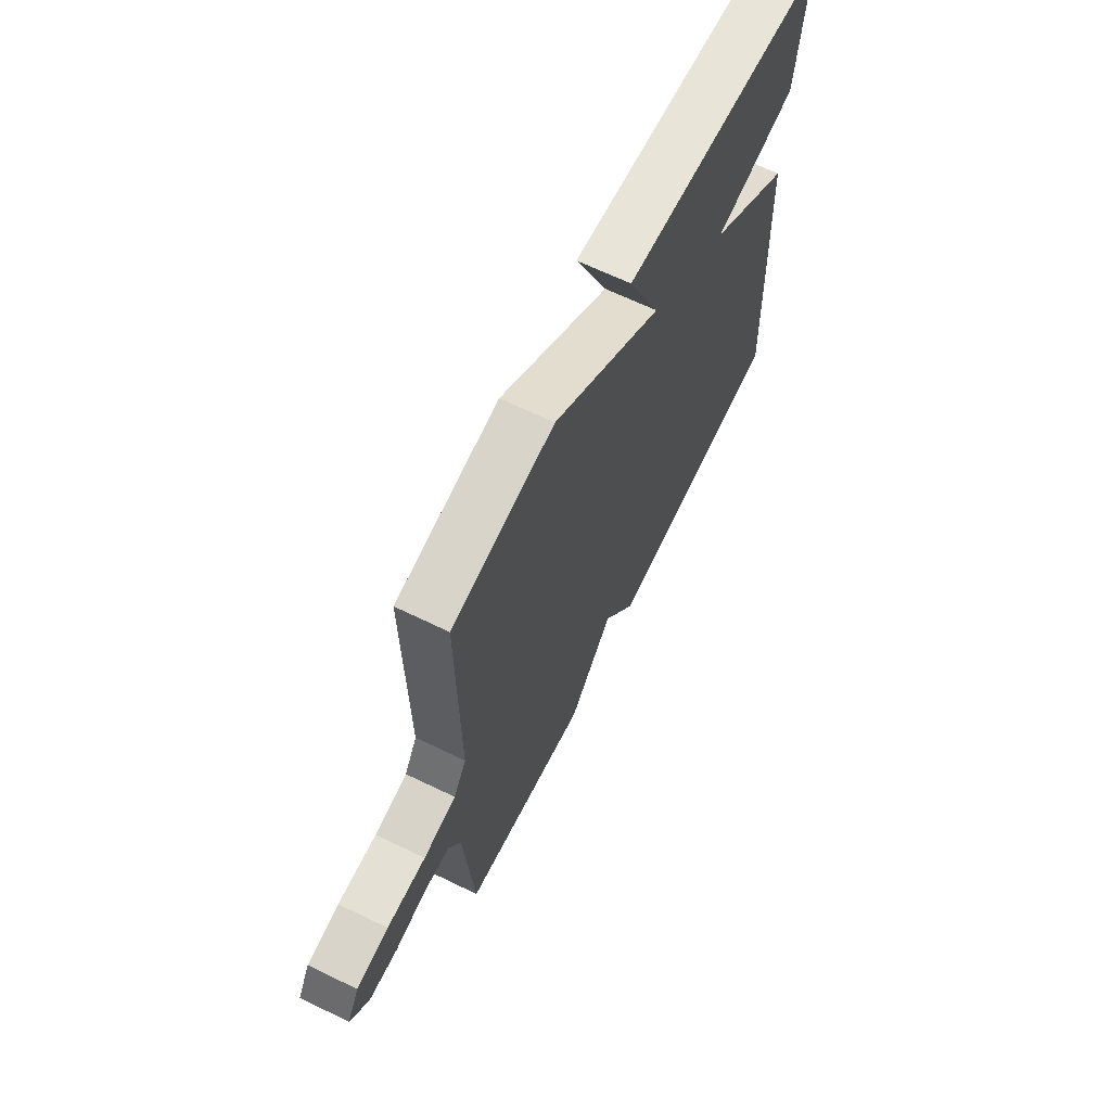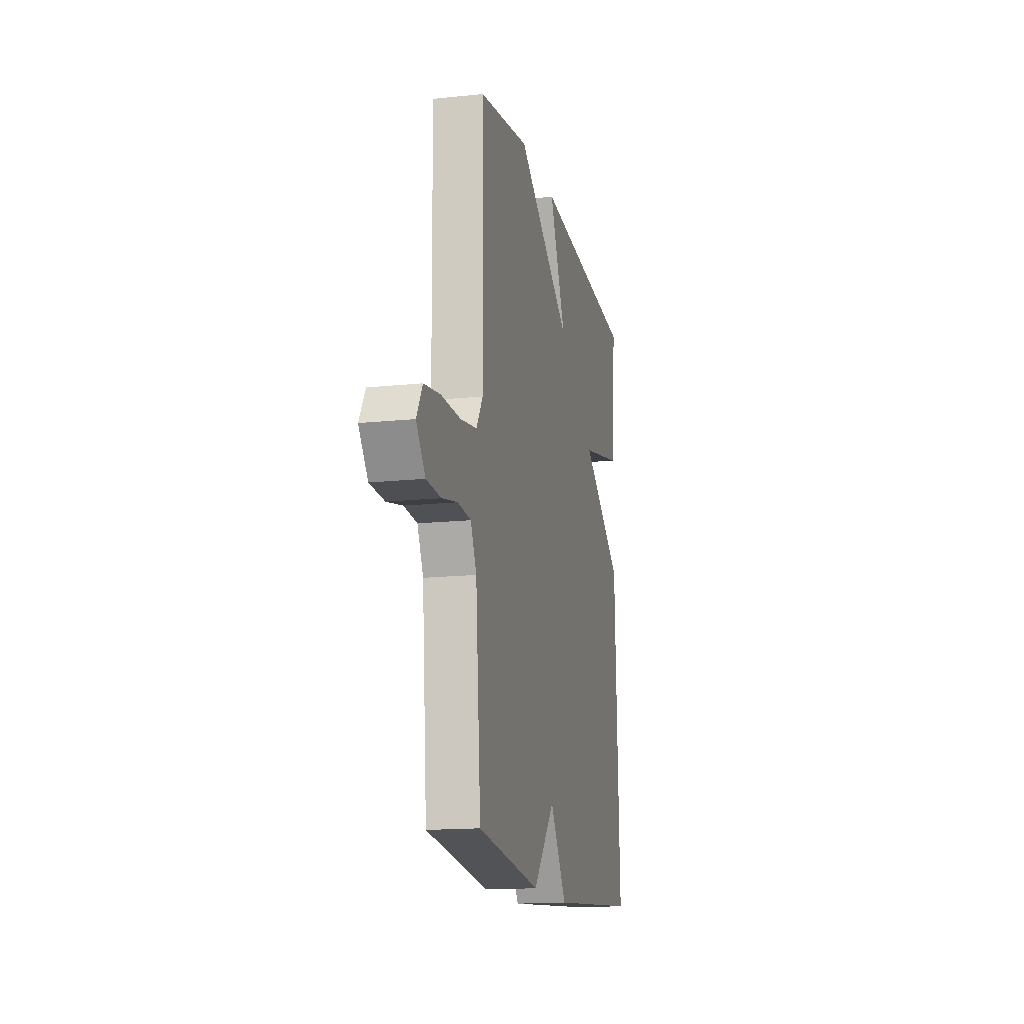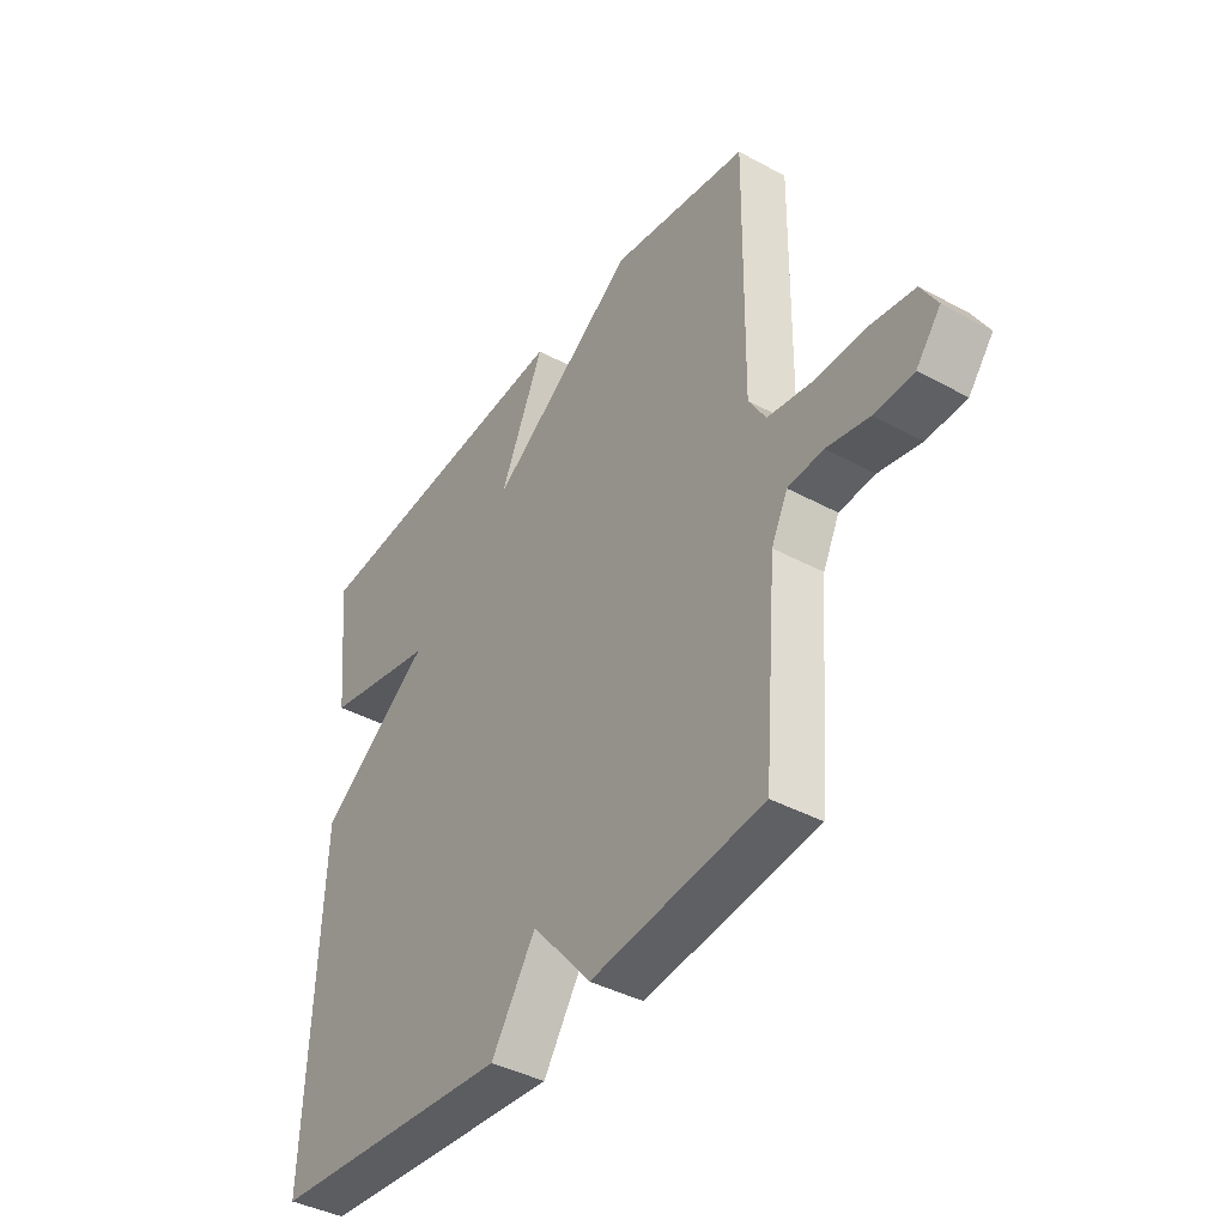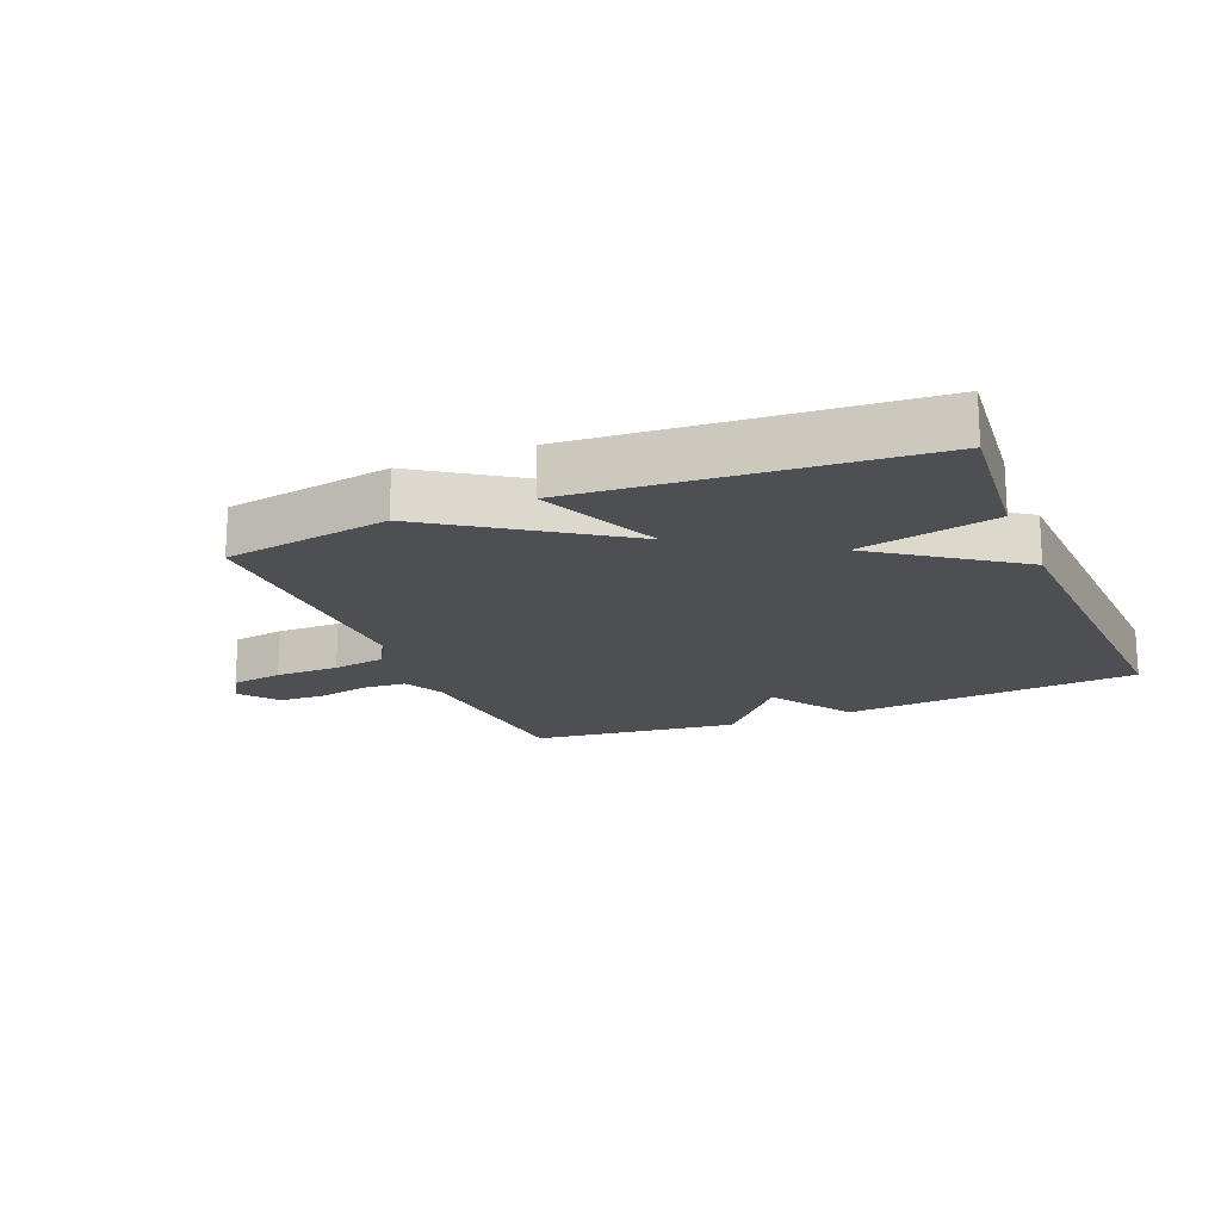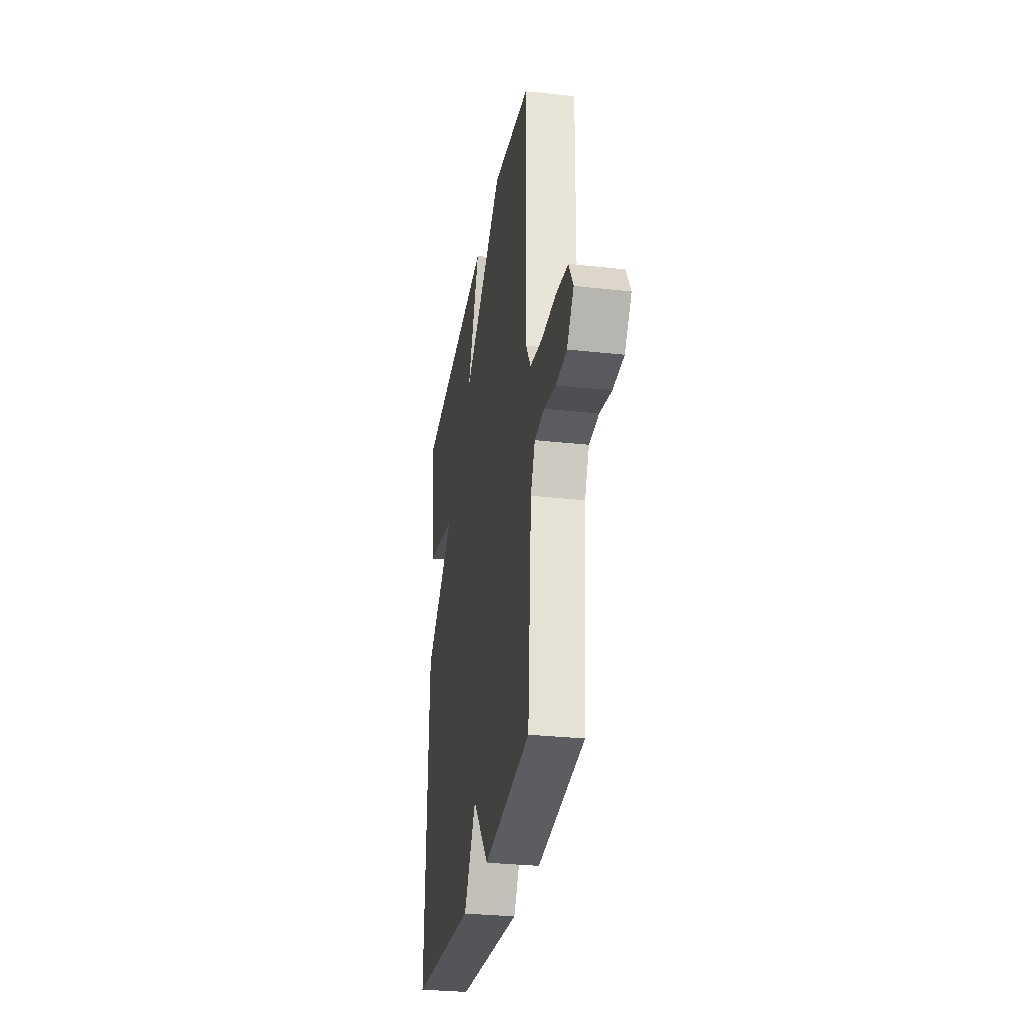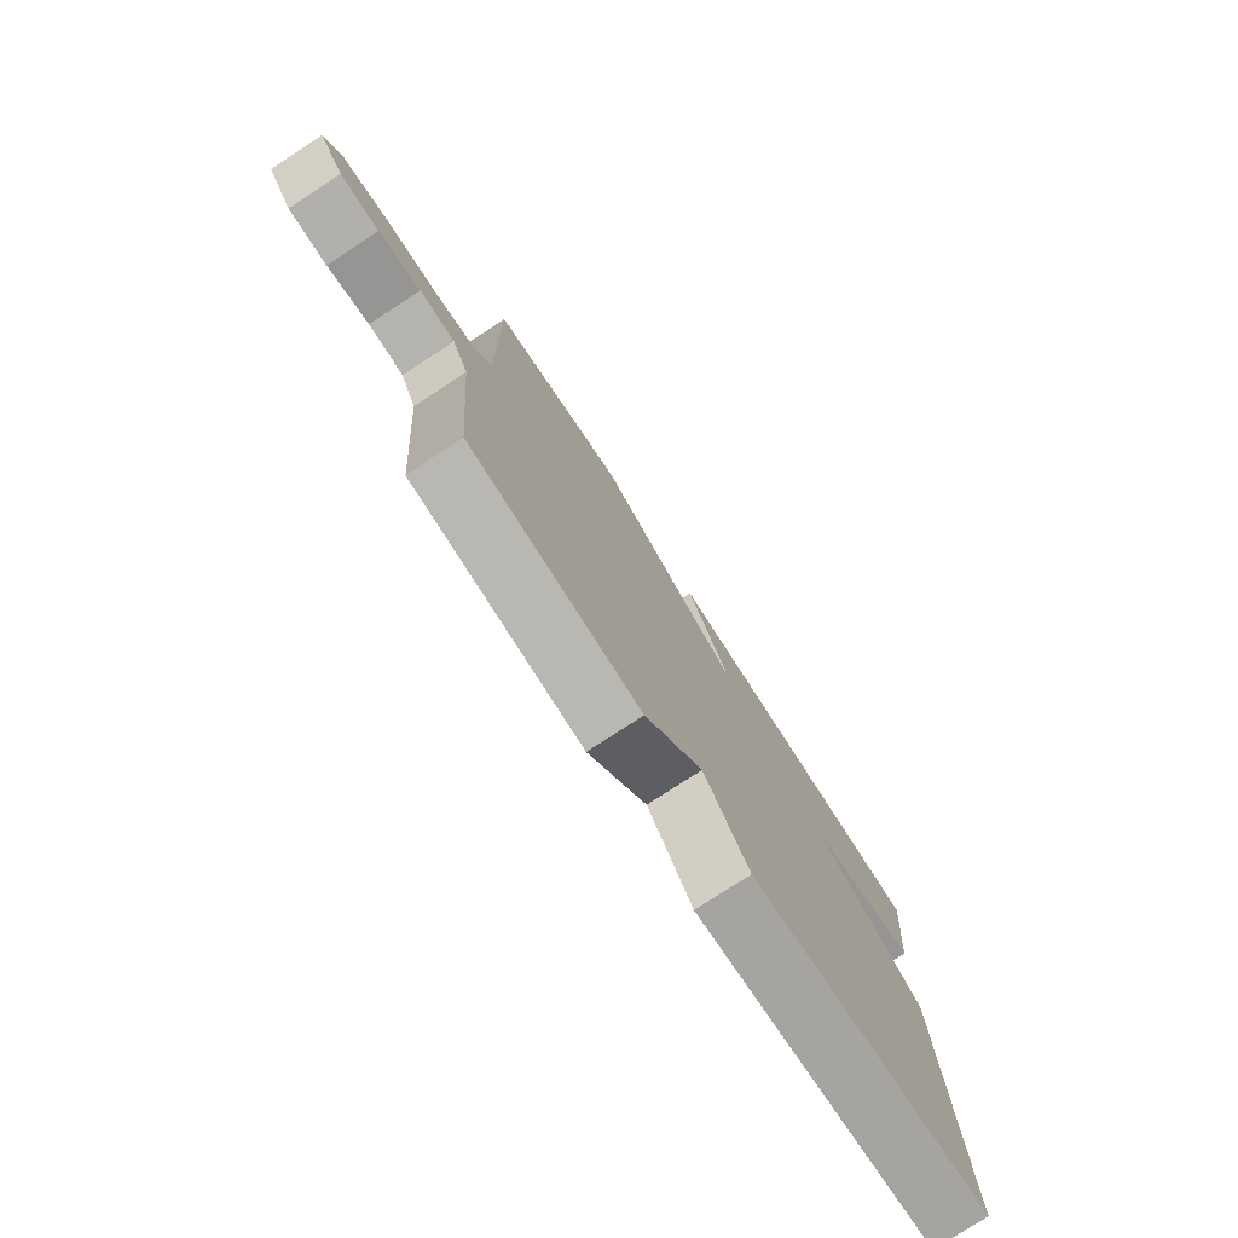
<metadata>
{"format":"obj","ext":"obj","renderer":"f3d","projection":"perspective","resolution":1024,"background":"white","views":[{"elev":65.7,"azim":-64.0,"up":"+Z"},{"elev":-15.4,"azim":-77.3,"up":"+Z"},{"elev":-40.5,"azim":-123.6,"up":"+Z"},{"elev":-17.9,"azim":22.5,"up":"+Y"},{"elev":-29.6,"azim":-99.3,"up":"+Z"},{"elev":-77.1,"azim":-56.8,"up":"+Z"}]}
</metadata>
<code>
v 0.5 0.07 -0.5
v 0.029 0.07 -0.54
v -0.057 0.07 -0.407
v -0.171 0.07 -0.54
v -0.5 0.07 -0.5
v -0.526 0.07 -0.181
v -0.557 0.07 -0.117
v -0.625 0.07 -0.112
v -0.706 0.07 -0.129
v -0.781 0.07 -0.126
v -0.828 0.07 -0.067
v -0.797 0.07 -0.013
v -0.714 0.07 0
v -0.613 0.07 0
v -0.528 0.07 0.014
v -0.495 0.07 0.068
v -0.5 0.07 0.5
v -0.237 0.07 0.543
v 0.048 0.07 0.349
v -0.037 0.07 0.543
v 0.5 0.07 0.5
v 0.476 0.07 0.264
v 0.259 0.07 0.218
v 0.476 0.07 0.064
v 0.5 0 -0.5
v 0.029 0 -0.54
v -0.057 0 -0.407
v -0.171 0 -0.54
v -0.5 0 -0.5
v -0.526 0 -0.181
v -0.557 0 -0.117
v -0.625 0 -0.112
v -0.706 0 -0.129
v -0.781 0 -0.126
v -0.828 0 -0.067
v -0.797 0 -0.013
v -0.714 0 0
v -0.613 0 0
v -0.528 0 0.014
v -0.495 0 0.068
v -0.5 0 0.5
v -0.237 0 0.543
v 0.048 0 0.349
v -0.037 0 0.543
v 0.5 0 0.5
v 0.476 0 0.264
v 0.259 0 0.218
v 0.476 0 0.064
f 1 2 3
f 24 1 3
f 23 24 3
f 21 22 23
f 20 21 23
f 19 20 23
f 4 5 6
f 3 4 6
f 23 3 6
f 19 23 6
f 16 17 18 19
f 19 6 7
f 16 19 7
f 15 16 7
f 14 15 7 8
f 12 13 14
f 11 12 14
f 10 11 14
f 9 10 14
f 8 9 14
f 27 26 25
f 27 25 48
f 27 48 47
f 47 46 45
f 47 45 44
f 47 44 43
f 30 29 28
f 30 28 27
f 30 27 47
f 30 47 43
f 43 42 41 40
f 31 30 43
f 31 43 40
f 31 40 39
f 32 31 39 38
f 38 37 36
f 38 36 35
f 38 35 34
f 38 34 33
f 38 33 32
f 1 25 26 2
f 2 26 27 3
f 3 27 28 4
f 4 28 29 5
f 5 29 30 6
f 6 30 31 7
f 7 31 32 8
f 8 32 33 9
f 9 33 34 10
f 10 34 35 11
f 11 35 36 12
f 12 36 37 13
f 13 37 38 14
f 14 38 39 15
f 15 39 40 16
f 16 40 41 17
f 17 41 42 18
f 18 42 43 19
f 19 43 44 20
f 20 44 45 21
f 21 45 46 22
f 22 46 47 23
f 23 47 48 24
f 24 48 25 1

</code>
